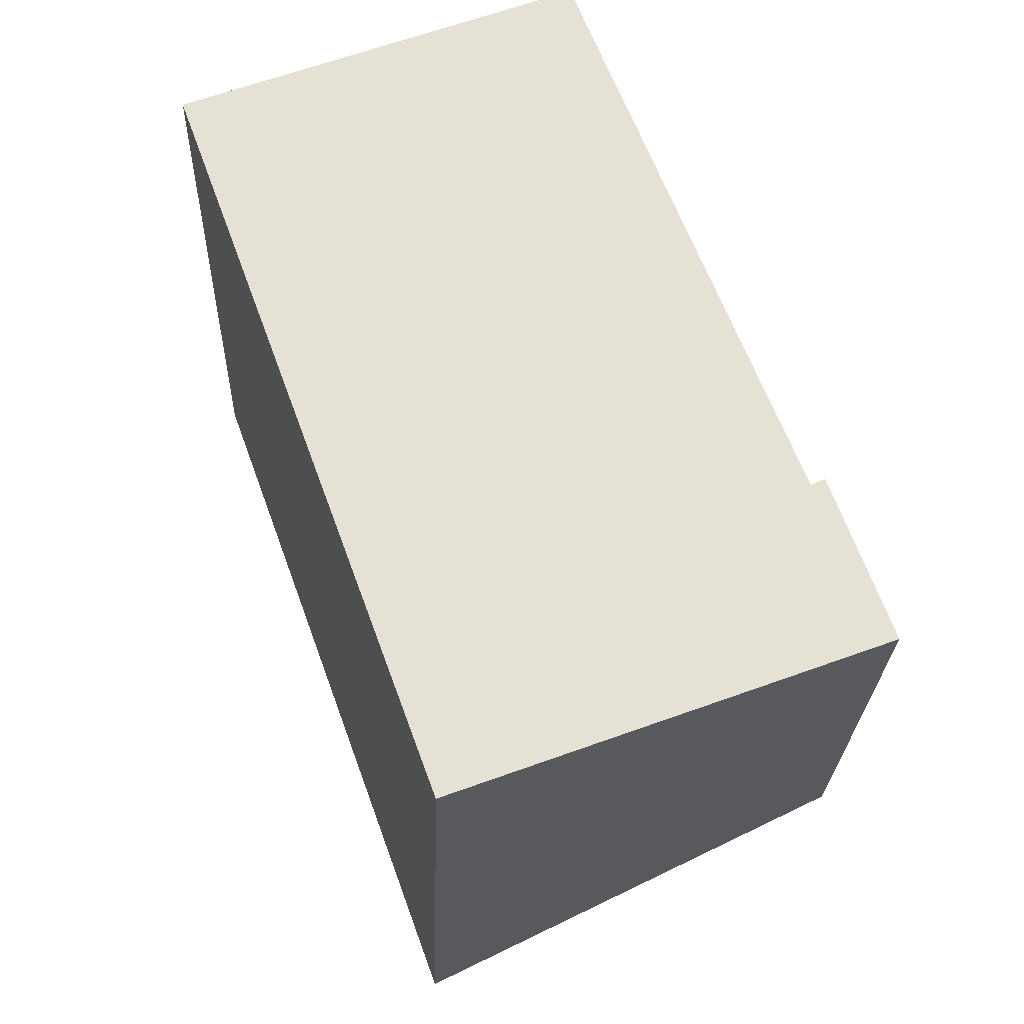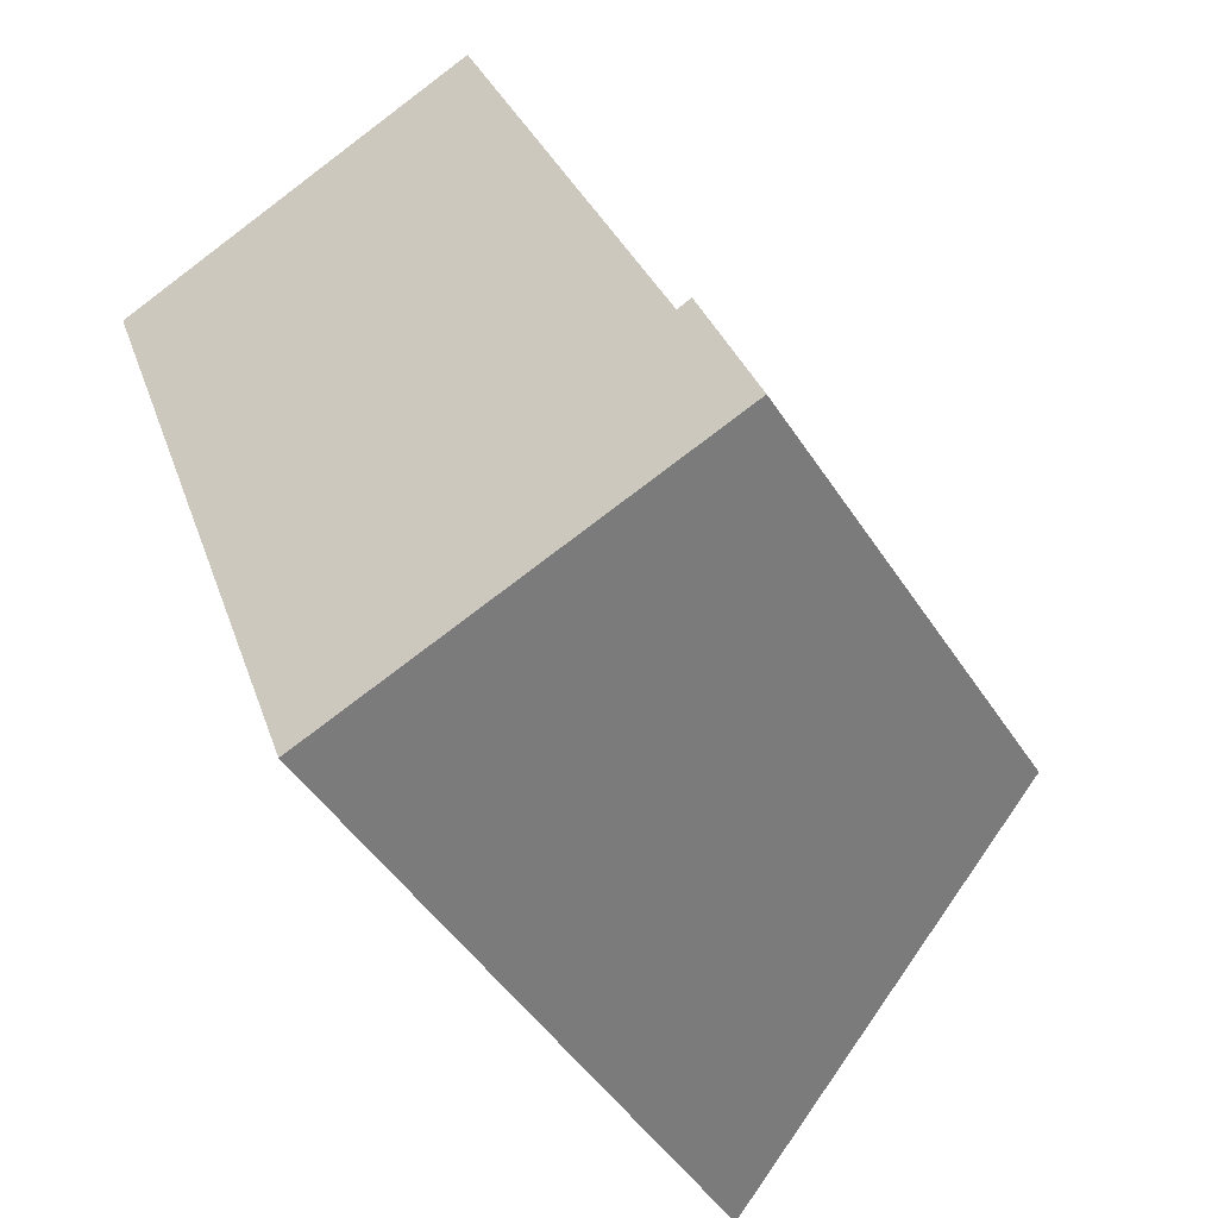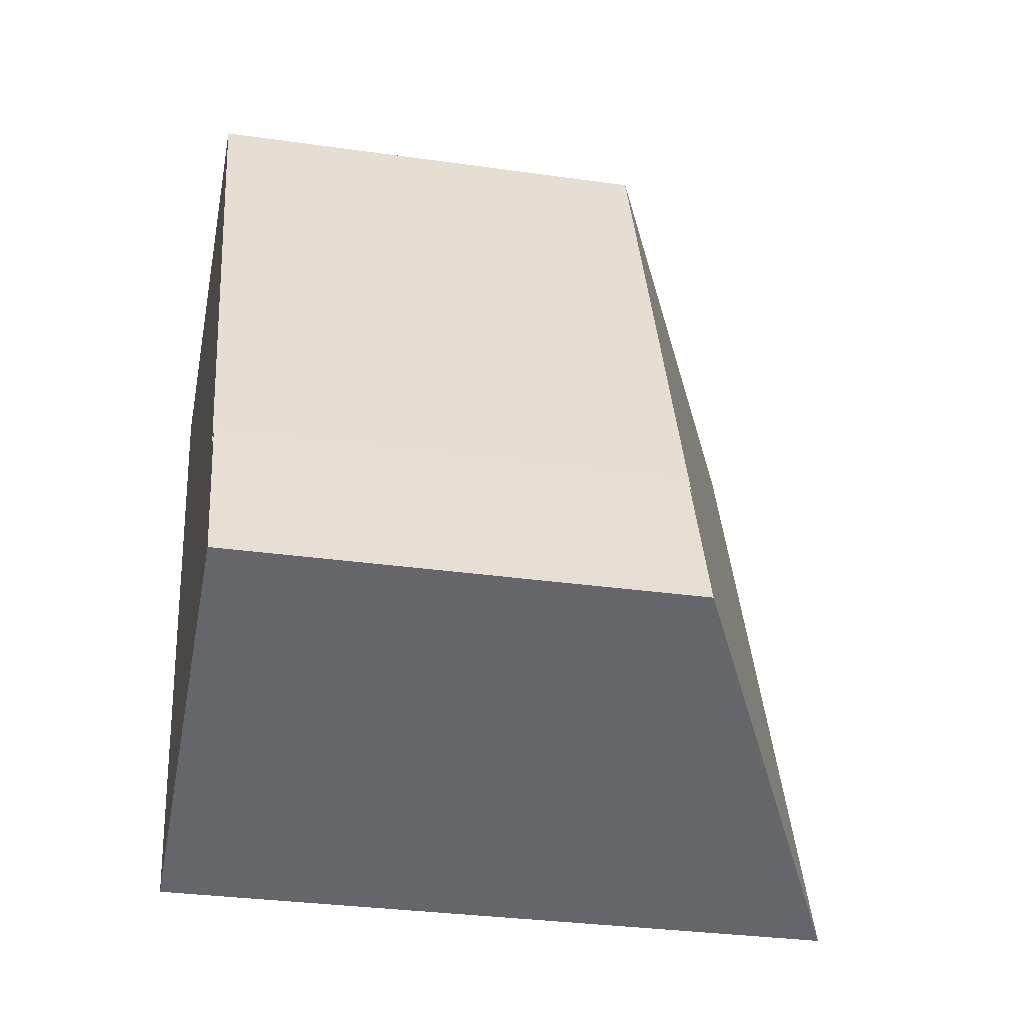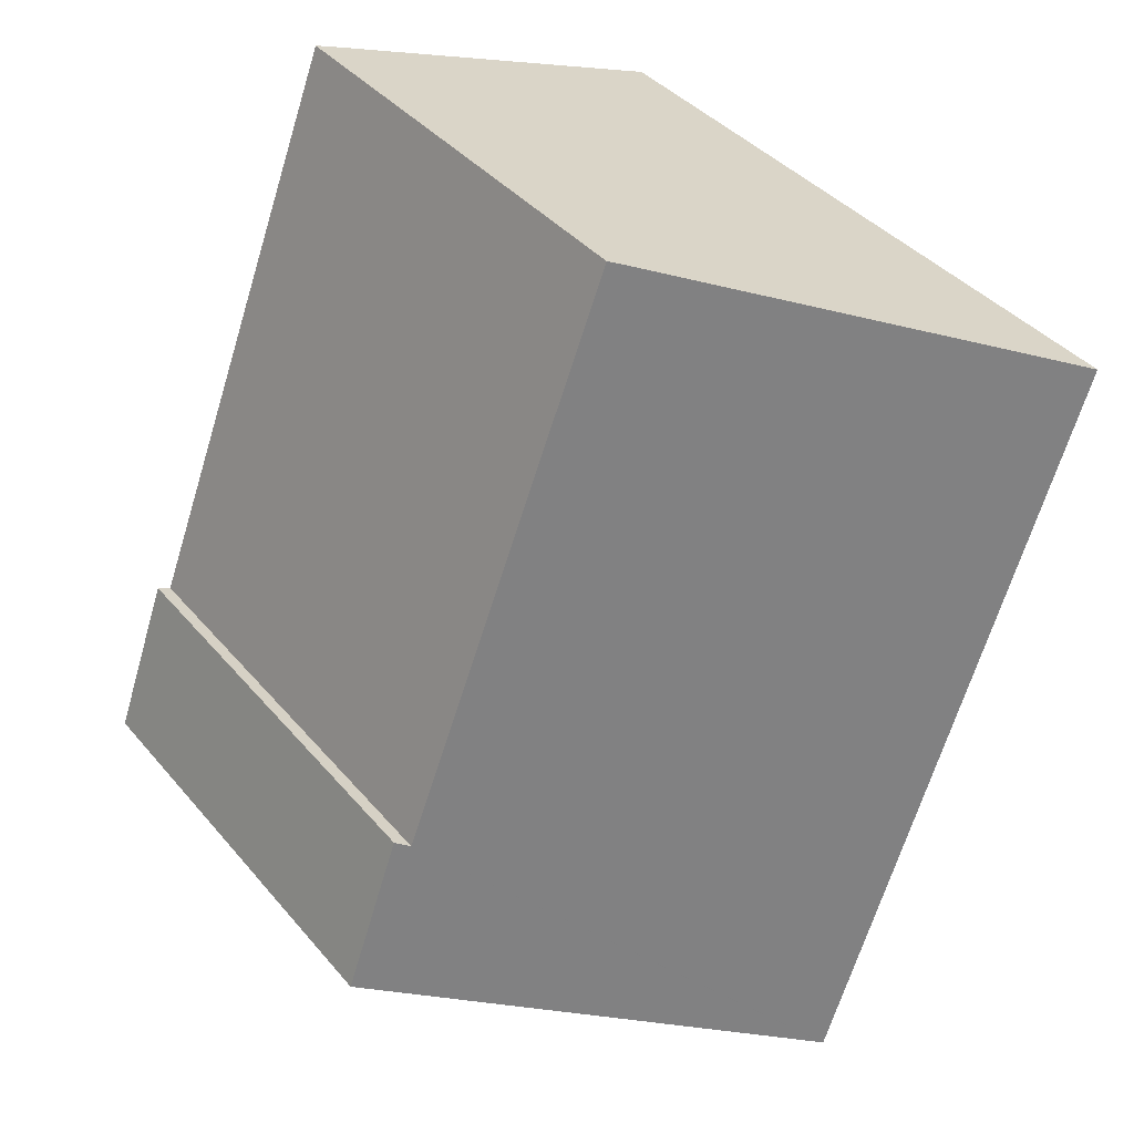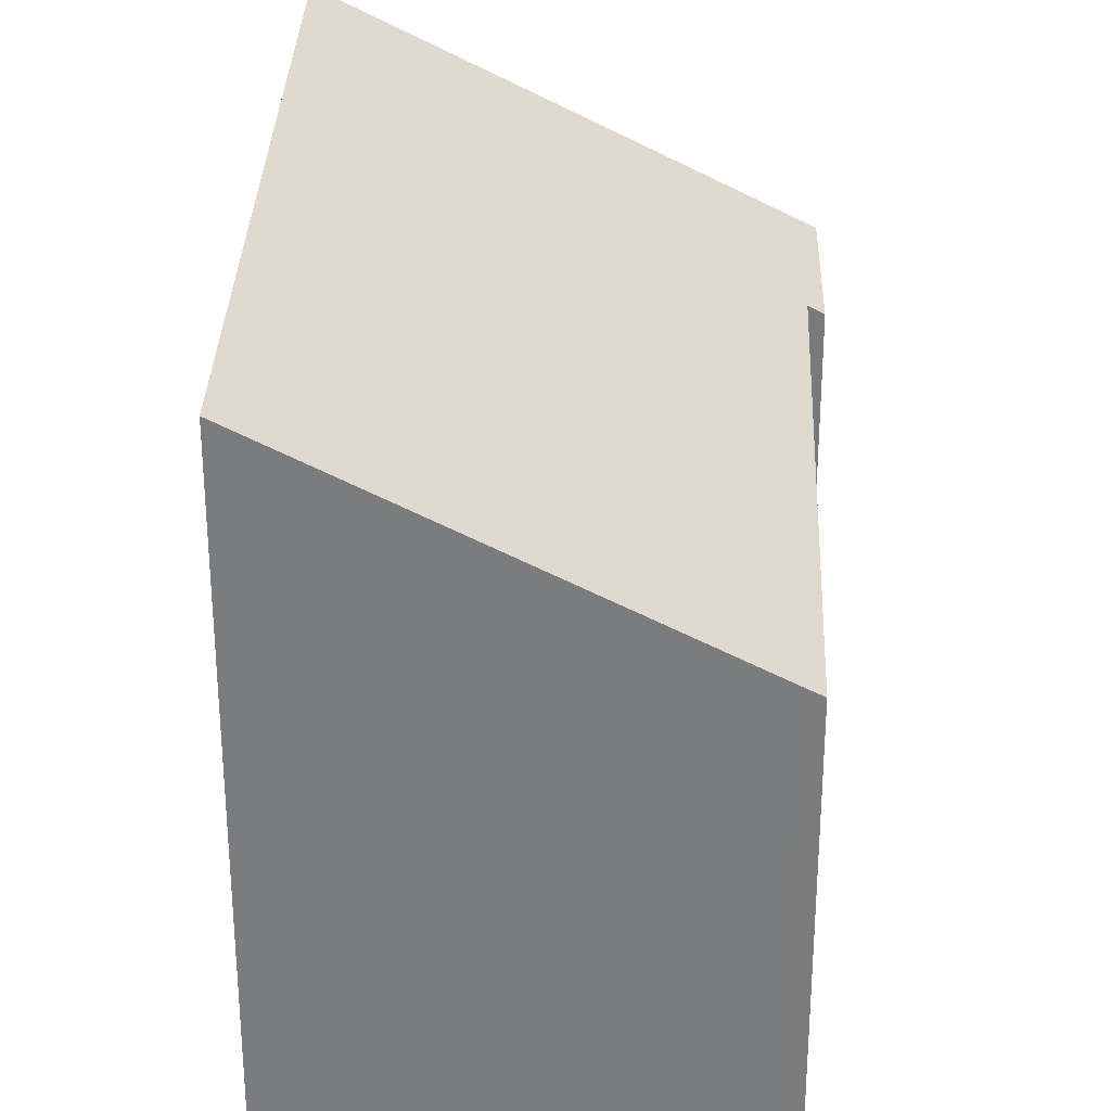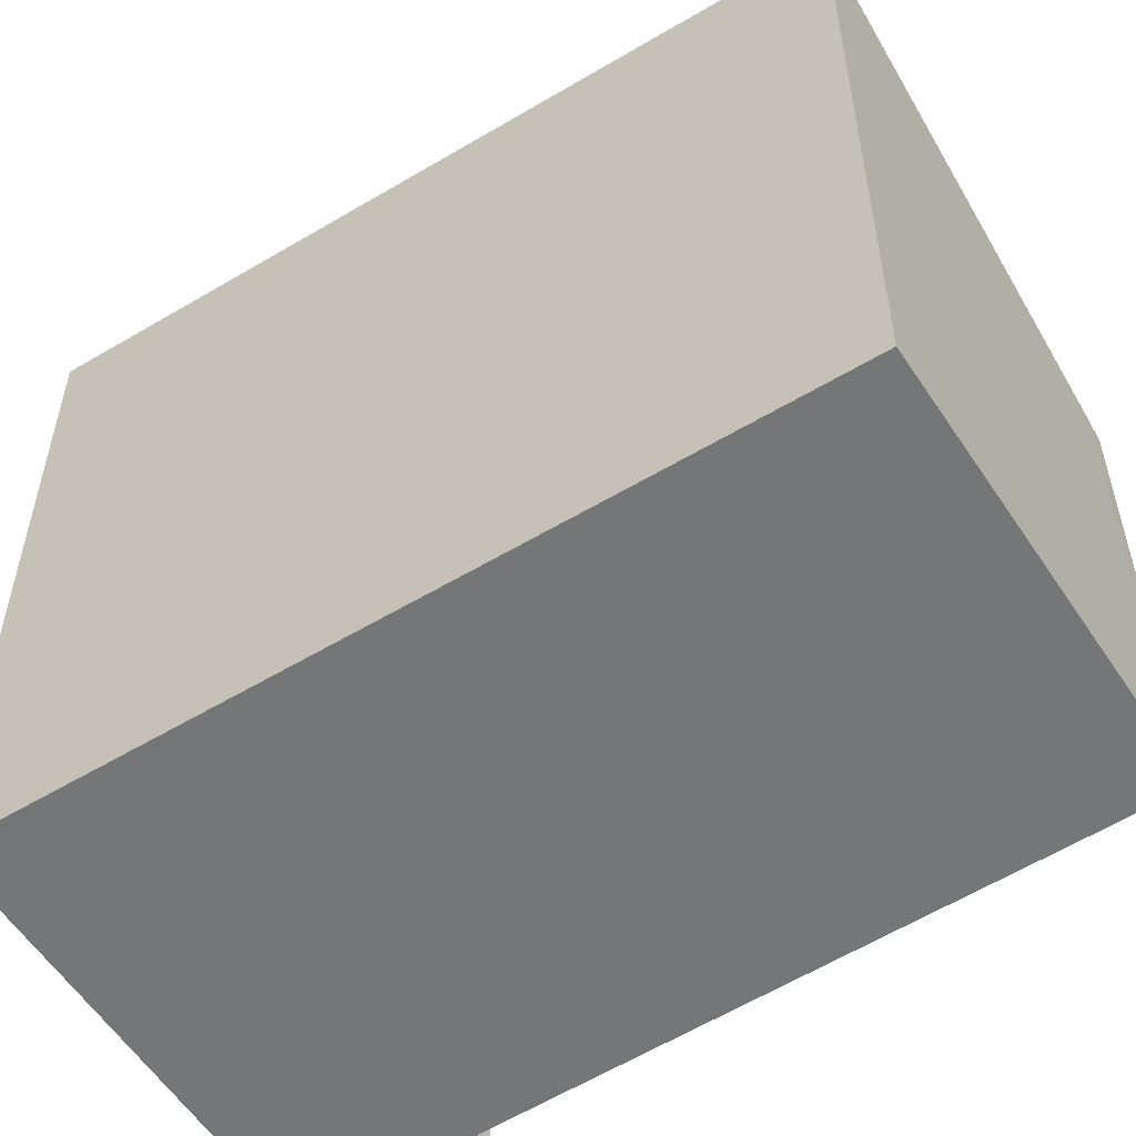
<metadata>
{"format":"obj","ext":"obj","renderer":"f3d","projection":"perspective","resolution":1024,"background":"white","views":[{"elev":-25.0,"azim":-1.8,"up":"+Z"},{"elev":-47.5,"azim":31.3,"up":"+Z"},{"elev":-31.4,"azim":78.6,"up":"+Z"},{"elev":39.2,"azim":144.4,"up":"+Z"},{"elev":31.0,"azim":-18.5,"up":"+Y"},{"elev":-56.7,"azim":-78.0,"up":"+Y"}]}
</metadata>
<code>
v  5.567 7.058 2.143
v  0.85 10.05 -2.331
v  0 10.03 6.143e-16
v  3.629 10.12 -9.952
v  5.799 6.935 2.227
v  9.052 6.914 -6.142
v  3.916 10.13 -10.74
v  3.929 10.12 -10.73
v  4.567 9.779 -10.5
v  10.13 6.821 -8.429
v  9.258 6.801 -6.046
v  5.799 -1.364e-16 2.227
v  9.052 3.761e-16 -6.142
v  10.13 5.161e-16 -8.429
v  9.258 3.702e-16 -6.046
v  3.916 6.575e-16 -10.74
v  4.567 6.427e-16 -10.5
v  3.929 6.572e-16 -10.73
v  3.629 6.094e-16 -9.952
v  0 0 0
v  0.85 1.427e-16 -2.331
v  5.567 -1.312e-16 2.143
g defaultobject
f 1 2 3
f 2 1 4
f 4 1 5
f 4 5 6
f 4 6 7
f 7 6 8
f 8 6 9
f 9 6 10
f 10 6 11
f 12 6 5
f 6 12 13
f 11 14 10
f 14 11 15
f 13 11 6
f 11 13 15
f 14 9 10
f 9 14 8
f 8 14 7
f 7 14 16
f 16 14 17
f 16 17 18
f 16 4 7
f 4 16 2
f 2 16 3
f 3 16 19
f 3 19 20
f 20 19 21
f 22 5 1
f 5 22 12
f 20 1 3
f 1 20 22
f 15 17 14
f 17 15 13
f 17 13 12
f 17 12 18
f 18 12 16
f 16 12 19
f 19 12 21
f 21 12 22
f 21 22 20

</code>
